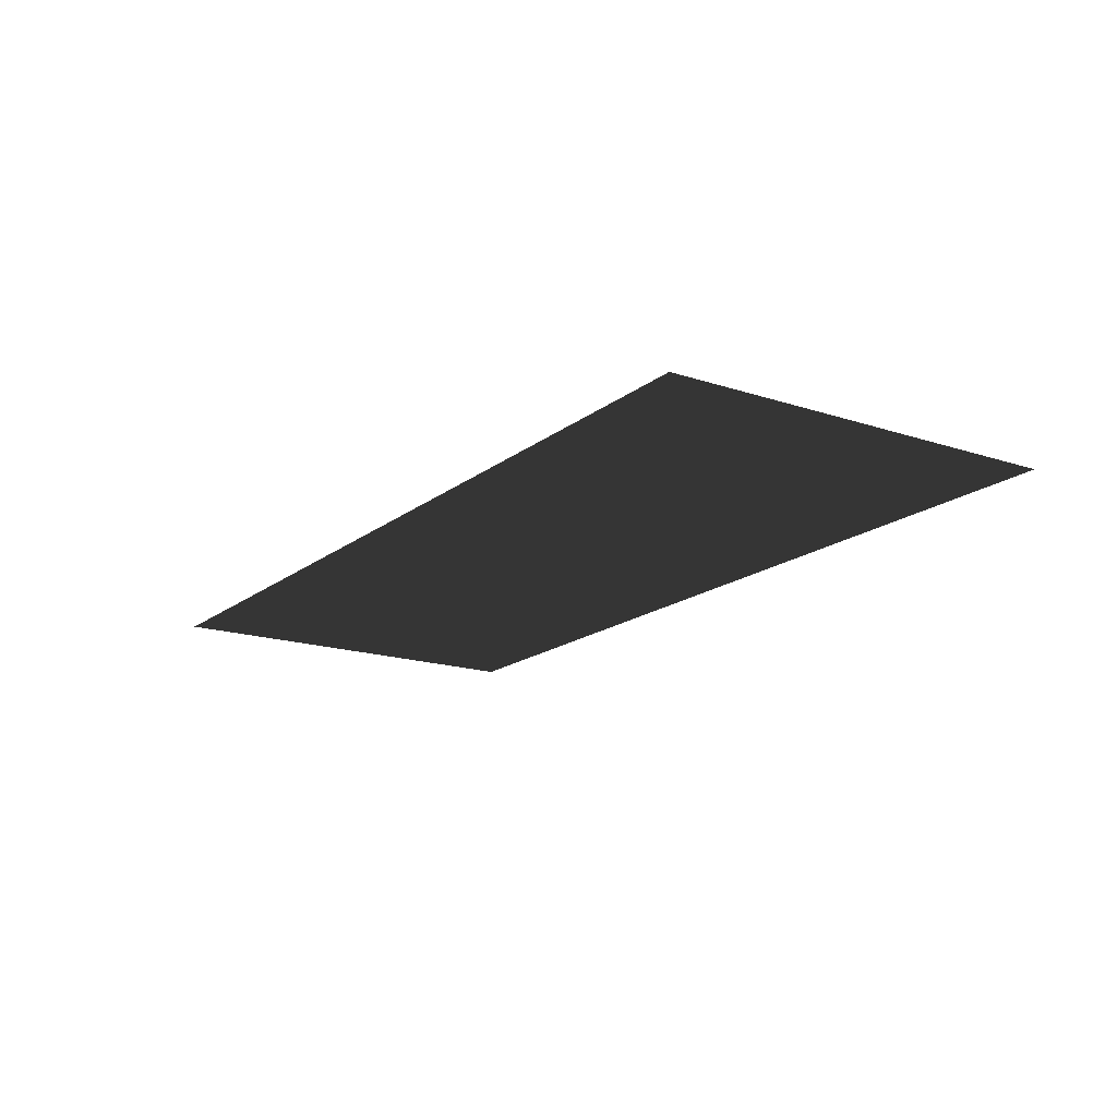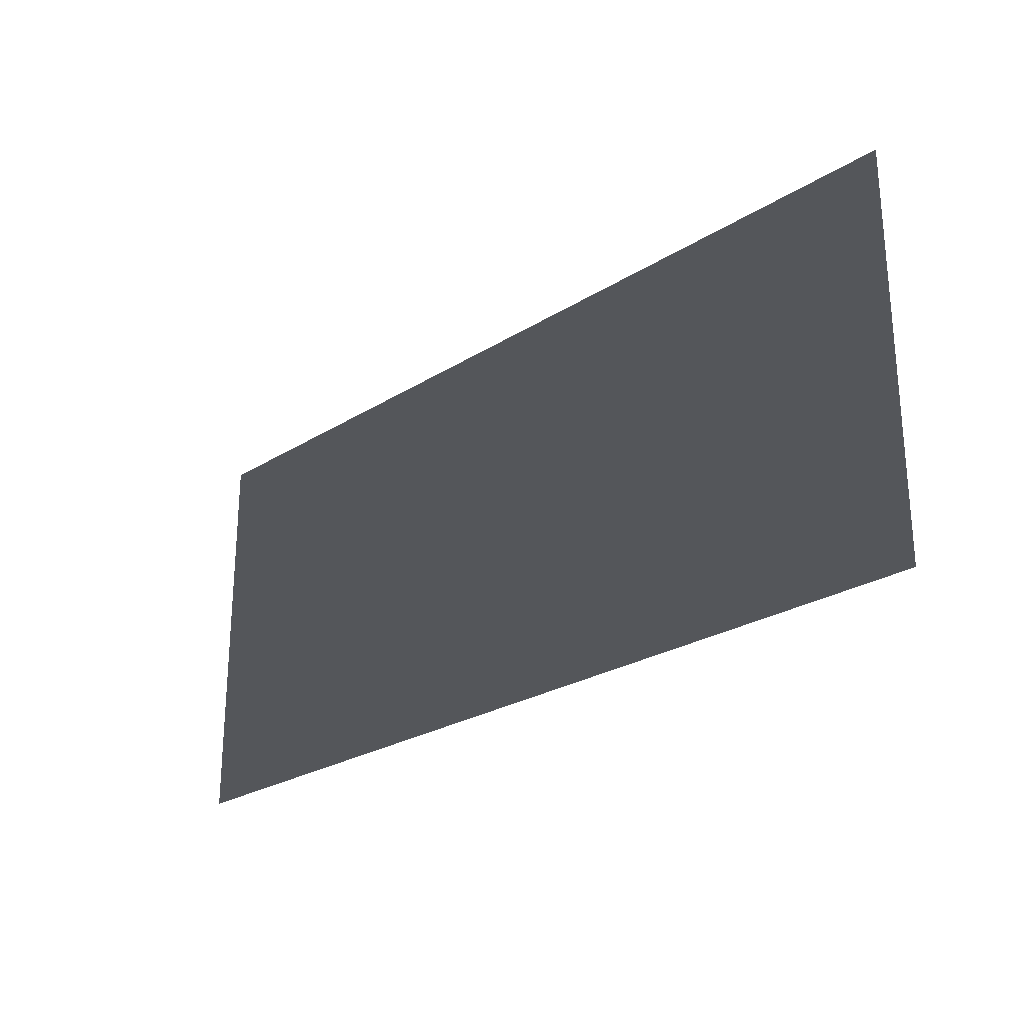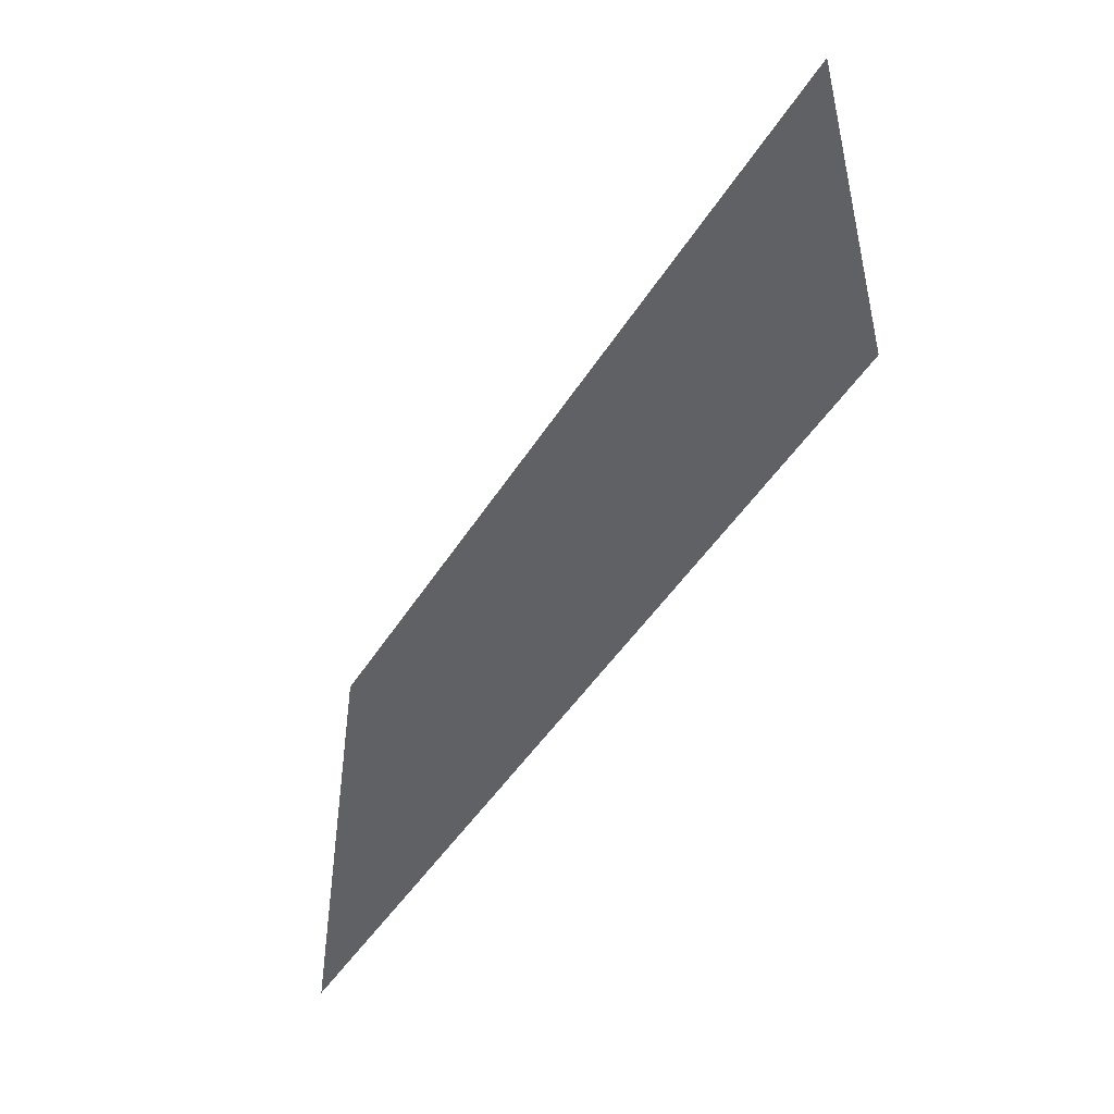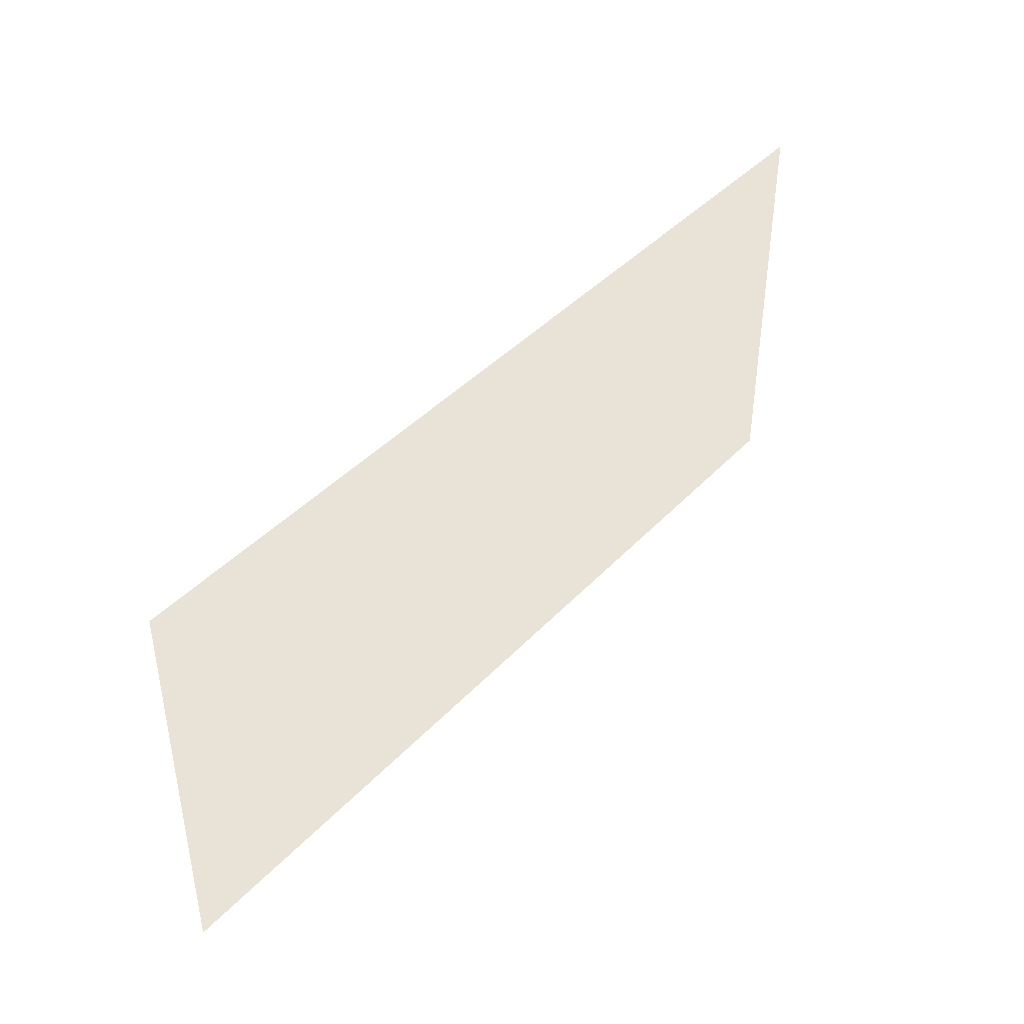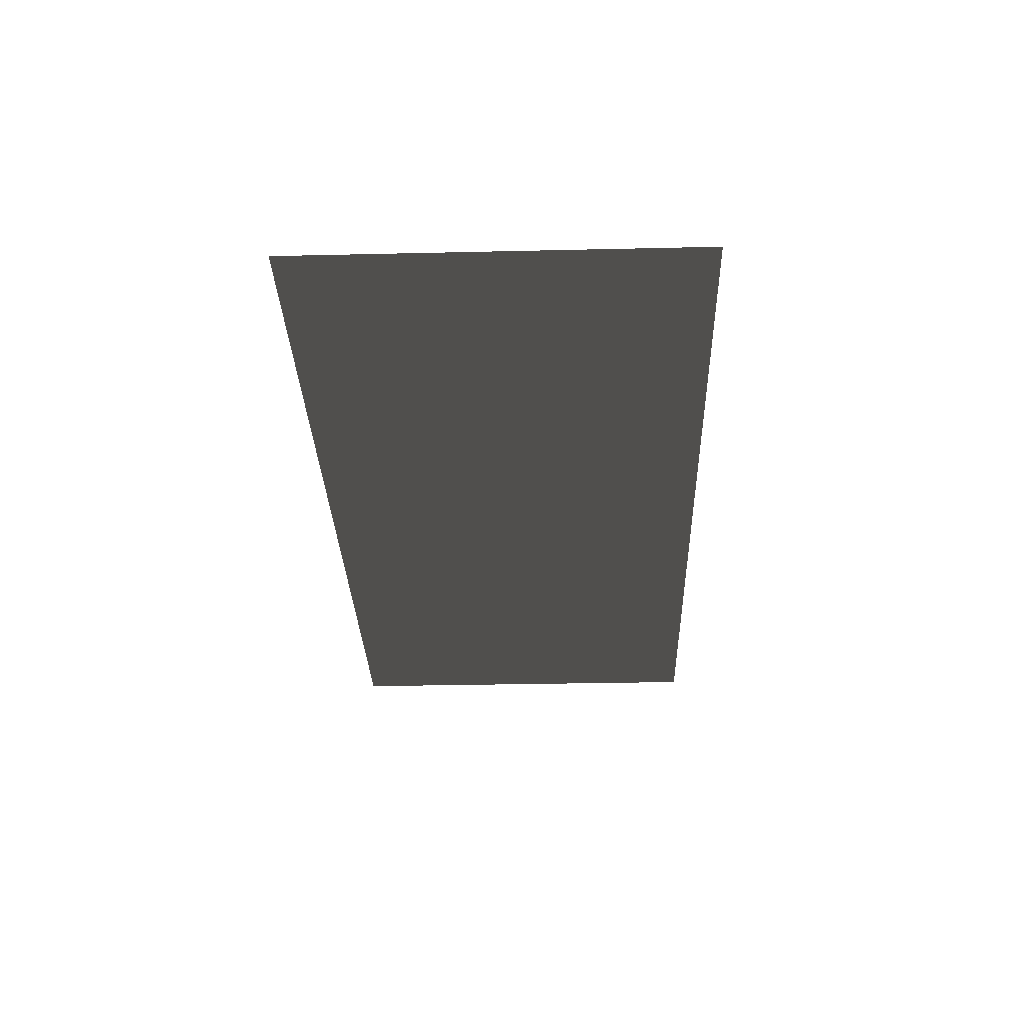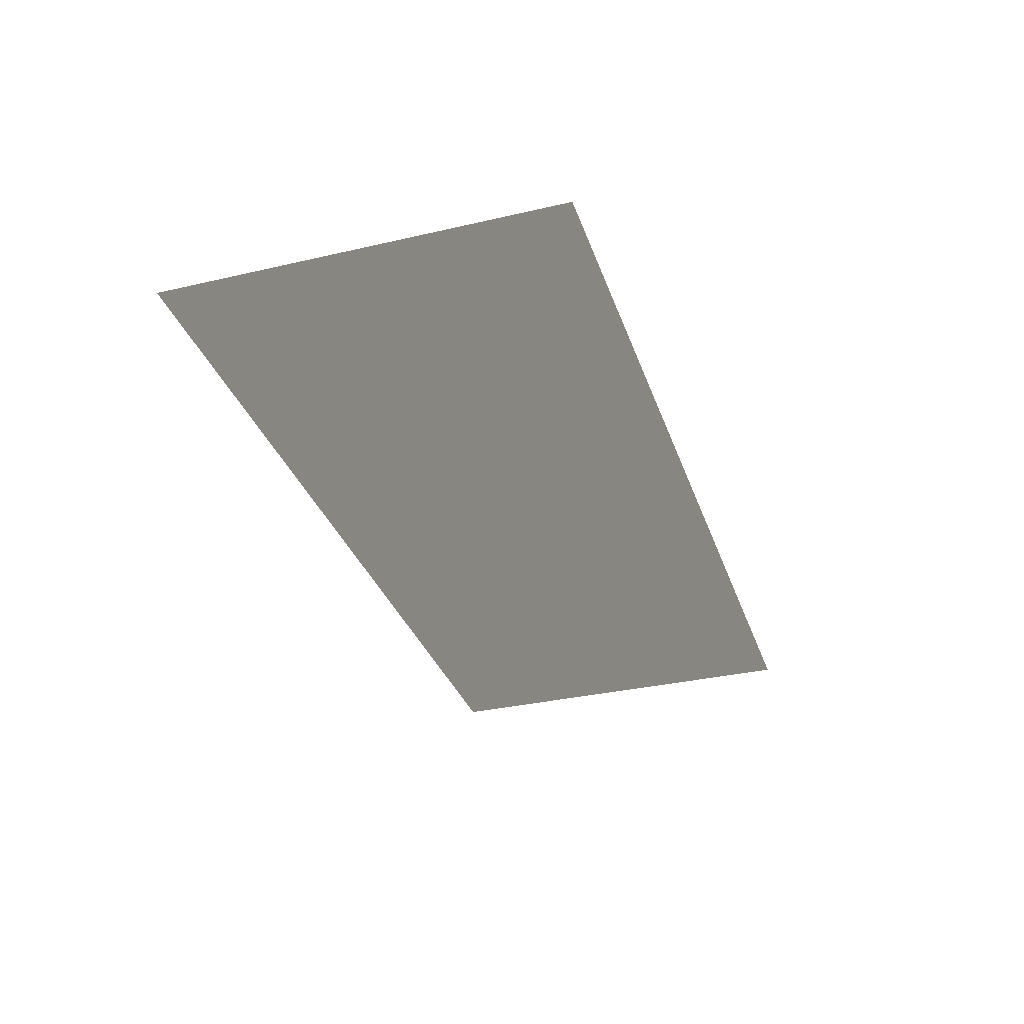
<metadata>
{"format":"obj","ext":"obj","renderer":"f3d","projection":"perspective","resolution":1024,"background":"white","views":[{"elev":-17.0,"azim":-123.6,"up":"+Y"},{"elev":-25.2,"azim":-134.7,"up":"+Z"},{"elev":-45.9,"azim":-120.1,"up":"+Z"},{"elev":41.4,"azim":-51.5,"up":"+Z"},{"elev":-30.3,"azim":-88.1,"up":"+Y"},{"elev":-33.0,"azim":-72.3,"up":"+Y"}]}
</metadata>
<code>
o grama
v -5 0 5
v -5 0 0.6
v 5 0 0.6
v 5 0 5
f 1 2 3
f 1 3 4

</code>
